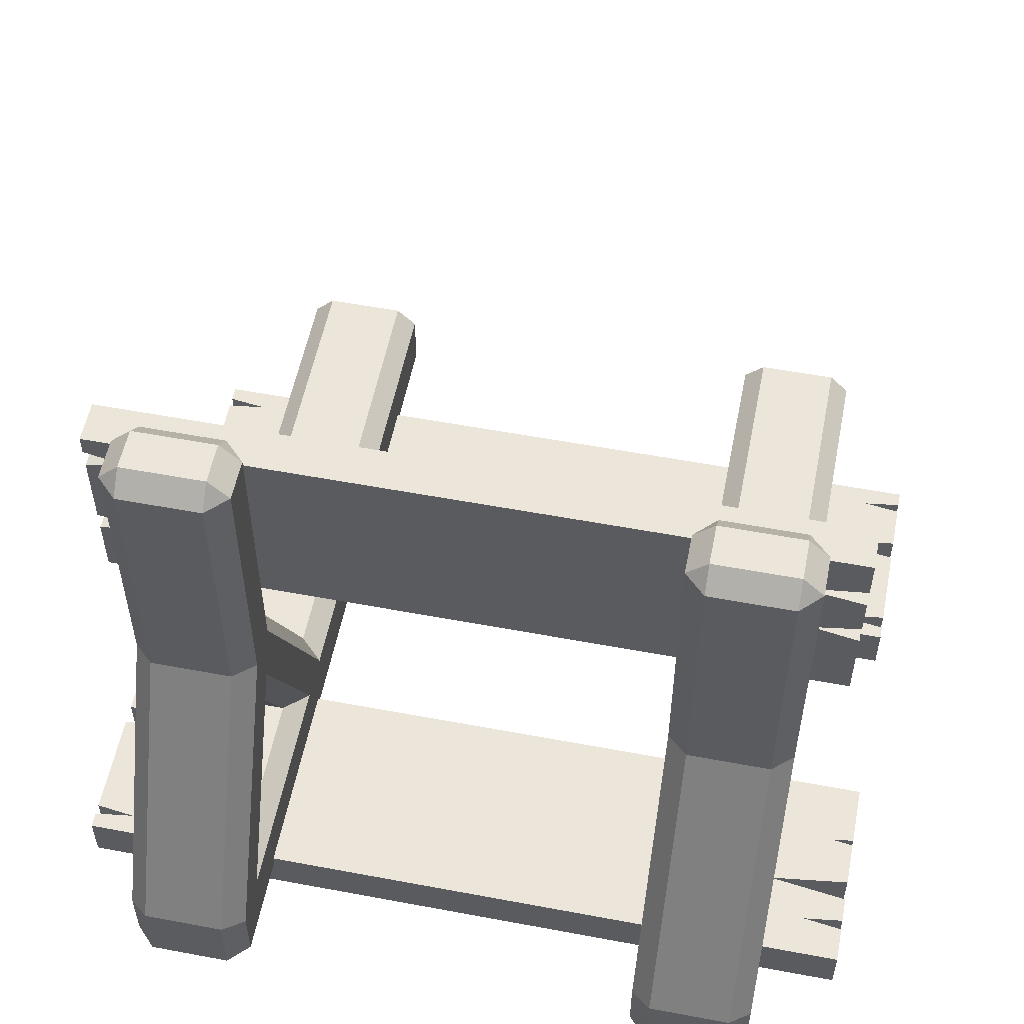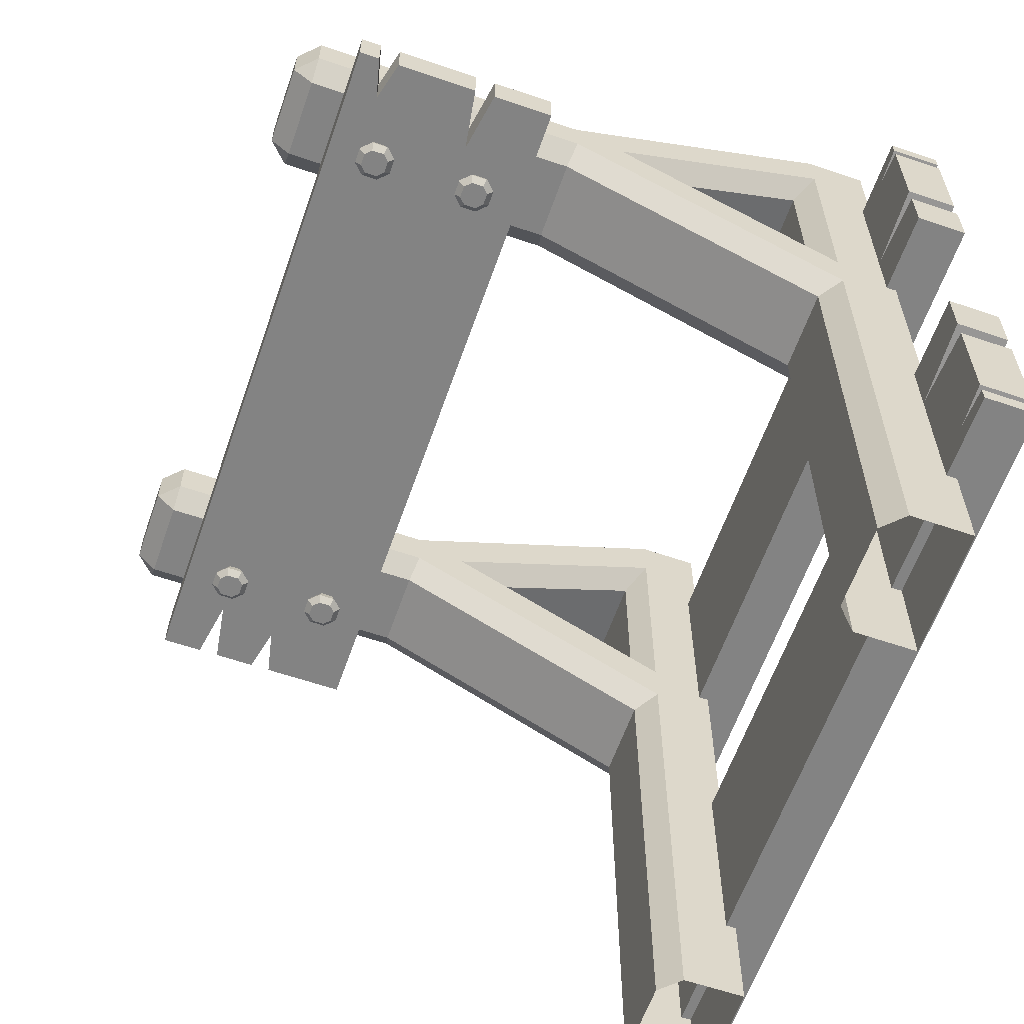
<metadata>
{"format":"obj","ext":"obj","renderer":"f3d","projection":"perspective","resolution":1024,"background":"white","views":[{"elev":55.1,"azim":11.2,"up":"+Y"},{"elev":-61.0,"azim":-109.2,"up":"+Z"}]}
</metadata>
<code>
o object1
g object1
v 0 0 -0.1583
v -0.06667 0 -0.15
v 0 0 -0.1417
v 0 0 -0.125
v -1 0 -0.125
v -1 0 -0.1875
v -0.9 0 -0.2
v -1 0 -0.2125
v -1 0 -0.3438
v -0.95 0 -0.35
v -1 0 -0.3563
v -1 0 -0.375
v 0 0 -0.375
v 0 0 -0.3559
v -0.04692 0 -0.35
v 0 0 -0.3441
v 0 0 -0.2871
v -0.1 0 -0.2746
v 0 0 -0.2621
v 0 0.0625 -0.1583
v -0.06667 0.0625 -0.15
v 0 0.0625 -0.1417
v 0 0.0625 -0.125
v -1 0.0625 -0.125
v -1 0.0625 -0.1875
v -0.9 0.0625 -0.2
v -1 0.0625 -0.2125
v -1 0.0625 -0.3438
v -0.95 0.0625 -0.35
v -1 0.0625 -0.3563
v -1 0.0625 -0.375
v 0 0.0625 -0.375
v 0 0.0625 -0.3559
v -0.04692 0.0625 -0.35
v 0 0.0625 -0.3441
v 0 0.0625 -0.2871
v -0.1 0.0625 -0.2746
v 0 0.0625 -0.2621
f 13 14 15
f 15 18 12
f 10 11 12
f 7 8 10
f 2 5 7
f 2 4 5
f 19 1 2
f 2 3 4
f 5 6 7
f 8 9 10
f 18 10 12
f 18 7 10
f 18 2 7
f 18 19 2
f 15 17 18
f 15 16 17
f 12 13 15
f 20 21 1
f 21 2 1
f 34 33 32
f 34 32 31
f 31 29 37
f 26 21 37
f 24 23 21
f 21 20 38
f 23 22 21
f 26 24 21
f 26 25 24
f 21 38 37
f 29 26 37
f 29 27 26
f 29 28 27
f 31 30 29
f 31 37 34
f 37 36 34
f 36 35 34
f 1 19 20
f 19 38 20
f 18 37 19
f 37 38 19
f 17 36 18
f 36 37 18
f 17 16 36
f 16 35 36
f 16 15 35
f 15 34 35
f 33 34 14
f 34 15 14
f 14 13 33
f 13 32 33
f 32 13 31
f 13 12 31
f 30 31 11
f 31 12 11
f 11 10 30
f 10 29 30
f 28 29 9
f 29 10 9
f 27 28 8
f 28 9 8
f 7 26 8
f 26 27 8
f 6 25 7
f 25 26 7
f 6 5 25
f 5 24 25
f 24 5 23
f 5 4 23
f 22 23 3
f 23 4 3
f 3 2 22
f 2 21 22
o object2
g object2
v -0.1 -0 0.275
v -0.1 0.0625 0.275
v 0 0.0625 0.2875
v -0 -0 0.2875
v -0 -0 0.2625
v 0 0.0625 0.2625
v -0 -0 0.207
v 0 0.0625 0.207
v -0.02803 0.0625 0.2035
v -0.02803 -0 0.2035
v -0 -0 0.2
v 0 0.0625 0.2
v 0 0.0625 0.125
v -0 -0 0.125
v -1 0.0625 0.125
v -1 0 0.125
v -1 0 0.1875
v -1 0.0625 0.1875
v -0.9 0 0.2
v -0.9 0.0625 0.2
v -1 0 0.2125
v -1 0.0625 0.2125
v -1 0 0.3438
v -1 0.0625 0.3438
v -0.95 0 0.35
v -0.95 0.0625 0.35
v -1 0.0625 0.3563
v -1 0 0.3563
v -1 0.0625 0.375
v -1 0 0.375
v 0 0.0625 0.375
v -0 -0 0.375
v -0 -0 0.3312
v 0 0.0625 0.3312
v -0.05 0.0625 0.325
v -0.05 -0 0.325
v -0 -0 0.3187
v 0 0.0625 0.3187
f 39 40 41
f 39 41 42
f 43 44 40
f 43 40 39
f 46 44 45
f 44 43 45
f 45 48 47
f 45 47 46
f 50 47 49
f 47 48 49
f 49 52 51
f 49 51 50
f 51 52 53
f 52 54 53
f 56 53 55
f 53 54 55
f 57 58 56
f 57 56 55
f 59 60 58
f 59 58 57
f 62 60 61
f 60 59 61
f 61 63 64
f 61 64 62
f 65 64 66
f 64 63 66
f 66 68 67
f 66 67 65
f 67 68 69
f 68 70 69
f 72 69 71
f 69 70 71
f 71 74 73
f 71 73 72
f 76 73 75
f 73 74 75
f 68 66 63
f 39 63 57
f 57 54 52
f 52 49 48
f 48 45 43
f 57 55 54
f 52 39 57
f 52 48 39
f 48 43 39
f 39 42 74
f 74 71 70
f 42 75 74
f 39 74 63
f 74 70 63
f 63 59 57
f 63 61 59
f 70 68 63
f 41 76 42
f 76 75 42
f 64 65 67
f 58 64 40
f 40 47 51
f 47 50 51
f 44 46 47
f 40 44 47
f 73 41 40
f 69 72 73
f 73 76 41
f 51 53 58
f 58 40 51
f 53 56 58
f 64 73 40
f 64 69 73
f 64 67 69
f 58 60 64
f 60 62 64
o object3
g object3
v -0.05 0.7769 0.25
v -0.05 0.7769 0.2
v -0.05 0.7269 0.2
v -0.05 0.7269 0.25
v -0.125 0.7144 0.25
v -0.125 0.7144 0.2
v -0.05 0.7019 0.25
v -0.05 0.7019 0.2
v -0.05 0.6519 0.2
v -0.05 0.6519 0.25
v -0.1062 0.6394 0.25
v -0.1062 0.6394 0.2
v -0.05 0.6269 0.25
v -0.05 0.6269 0.2
v -0.05 0.5269 0.2
v -0.05 0.5269 0.25
v -0.95 0.5269 0.2
v -0.95 0.5269 0.25
v -0.95 0.6019 0.25
v -0.95 0.6019 0.2
v -0.875 0.6144 0.25
v -0.875 0.6144 0.2
v -0.95 0.6269 0.25
v -0.95 0.6269 0.2
v -0.95 0.7269 0.25
v -0.95 0.7269 0.2
v -0.9 0.7394 0.25
v -0.9 0.7394 0.2
v -0.95 0.7519 0.25
v -0.95 0.7519 0.2
v -0.95 0.7769 0.25
v -0.95 0.7769 0.2
f 80 79 77
f 79 78 77
f 82 79 80
f 82 80 81
f 84 82 83
f 82 81 83
f 86 85 83
f 85 84 83
f 88 85 86
f 88 86 87
f 90 88 89
f 88 87 89
f 90 89 91
f 89 92 91
f 93 91 92
f 93 92 94
f 93 94 96
f 94 95 96
f 95 97 98
f 95 98 96
f 97 99 98
f 99 100 98
f 101 102 99
f 102 100 99
f 101 103 104
f 101 104 102
f 103 105 104
f 105 106 104
f 107 108 105
f 108 106 105
f 107 105 103
f 87 103 97
f 97 94 92
f 97 95 94
f 92 87 97
f 92 89 87
f 87 83 81
f 81 80 77
f 87 86 83
f 87 81 103
f 81 77 103
f 103 99 97
f 103 101 99
f 77 107 103
f 107 77 78
f 107 78 108
f 104 106 108
f 98 104 88
f 88 90 91
f 82 84 88
f 78 79 82
f 84 85 88
f 91 93 98
f 98 88 91
f 93 96 98
f 104 82 88
f 104 78 82
f 104 108 78
f 98 100 104
f 100 102 104
o object4
g object4
v -0.8325 0.571 0.1804
v -0.8404 0.5789 0.1804
v -0.8477 0.5769 0.1881
v -0.8475 0.576 0.1887
v -0.8354 0.5639 0.1887
v -0.8345 0.5637 0.1881
v -0.8477 0.5959 0.1881
v -0.8475 0.5968 0.1887
v -0.8375 0.5868 0.222
v -0.8375 0.586 0.222
v -0.8254 0.5989 0.222
v -0.8354 0.6089 0.1887
v -0.8345 0.6091 0.1881
v -0.8155 0.6091 0.1881
v -0.8146 0.6089 0.1887
v -0.8246 0.5989 0.222
v -0.8125 0.5868 0.222
v -0.8025 0.5968 0.1887
v -0.8023 0.5769 0.1881
v -0.8025 0.576 0.1887
v -0.8125 0.586 0.222
v -0.8023 0.5959 0.1881
v -0.8096 0.5939 0.1804
v -0.8096 0.5789 0.1804
v -0.8175 0.571 0.1804
v -0.8155 0.5637 0.1881
v -0.8146 0.5639 0.1887
v -0.8246 0.5739 0.222
v -0.8325 0.6018 0.1804
v -0.8175 0.6018 0.1804
v -0.8254 0.5739 0.222
v -0.825 0.5864 0.222
v -0.8404 0.5939 0.1804
v -0.825 0.5864 0.1804
f 111 110 109
f 114 112 111
f 114 113 112
f 111 109 114
f 115 111 112
f 118 116 115
f 118 117 116
f 115 112 118
f 120 116 119
f 116 117 119
f 123 122 121
f 120 124 121
f 120 119 124
f 124 123 121
f 126 123 125
f 123 124 125
f 128 127 130
f 130 126 129
f 126 125 129
f 129 128 130
f 130 127 132
f 130 132 131
f 134 133 132
f 127 128 134
f 128 135 134
f 134 132 127
f 135 128 129
f 135 129 136
f 121 122 138
f 121 138 137
f 130 131 138
f 122 126 130
f 122 123 126
f 130 138 122
f 136 129 140
f 118 139 140
f 117 118 140
f 119 117 140
f 124 119 140
f 125 124 140
f 129 125 140
f 139 136 140
f 137 141 115
f 115 116 121
f 116 120 121
f 121 137 115
f 112 113 139
f 112 139 118
f 113 114 134
f 135 139 134
f 135 136 139
f 139 113 134
f 134 114 133
f 114 109 133
f 137 138 142
f 110 141 142
f 109 110 142
f 133 109 142
f 132 133 142
f 131 132 142
f 138 131 142
f 141 137 142
f 111 115 141
f 111 141 110
o object5
g object5
v -0.1596 0.7099 0.1804
v -0.1675 0.702 0.1804
v -0.1655 0.6947 0.1881
v -0.1646 0.6949 0.1887
v -0.1525 0.707 0.1887
v -0.1523 0.7078 0.1881
v -0.1845 0.6947 0.1881
v -0.1854 0.6949 0.1887
v -0.1754 0.7049 0.222
v -0.1746 0.7049 0.222
v -0.1875 0.717 0.222
v -0.1975 0.707 0.1887
v -0.1977 0.7269 0.1881
v -0.1975 0.7277 0.1887
v -0.1875 0.7177 0.222
v -0.1977 0.7078 0.1881
v -0.1904 0.7099 0.1804
v -0.1904 0.7248 0.1804
v -0.1825 0.7328 0.1804
v -0.1845 0.74 0.1881
v -0.1854 0.7399 0.1887
v -0.1655 0.74 0.1881
v -0.1646 0.7399 0.1887
v -0.1746 0.7299 0.222
v -0.1754 0.7299 0.222
v -0.1625 0.7177 0.222
v -0.1525 0.7277 0.1887
v -0.1675 0.7328 0.1804
v -0.1596 0.7248 0.1804
v -0.1523 0.7269 0.1881
v -0.1625 0.717 0.222
v -0.175 0.7174 0.222
v -0.1825 0.702 0.1804
v -0.175 0.7174 0.1804
f 145 144 143
f 148 147 145
f 147 146 145
f 145 143 148
f 149 145 146
f 152 150 149
f 152 151 150
f 149 146 152
f 154 150 151
f 154 151 153
f 156 155 158
f 158 154 157
f 154 153 157
f 157 156 158
f 158 155 159
f 155 160 159
f 162 161 160
f 155 156 162
f 156 163 162
f 162 160 155
f 165 164 162
f 163 166 162
f 163 167 166
f 166 165 162
f 169 165 168
f 165 166 168
f 172 171 170
f 164 169 172
f 164 165 169
f 172 170 164
f 162 164 170
f 162 170 161
f 163 156 167
f 156 157 167
f 167 157 174
f 168 166 174
f 173 168 174
f 152 173 174
f 151 152 174
f 153 151 174
f 157 153 174
f 166 167 174
f 158 159 175
f 149 154 158
f 149 150 154
f 158 175 149
f 146 147 173
f 146 173 152
f 148 172 169
f 168 147 148
f 168 173 147
f 148 169 168
f 172 148 171
f 148 143 171
f 144 175 176
f 171 143 176
f 170 171 176
f 161 170 176
f 160 161 176
f 159 160 176
f 175 159 176
f 143 144 176
f 145 149 144
f 149 175 144
o object6
g object6
v -0.875 0.1362 0.521
v -0.9 0.125 0.4987
v -0.9 0.4724 0.325
v -0.875 0.4783 0.35
v -0.775 0.1362 0.521
v -0.775 0.4783 0.35
v -0.75 0.125 0.4987
v -0.75 0.4724 0.325
v -0.75 0.4106 0.3
v -0.75 0.125 0.4428
v -0.75 0.125 0.3
v -0.75 0.05 0.3
v -0.75 0.05 0.4987
v -0.75 0.8194 0.325
v -0.75 0.8194 0.3
v -0.75 0.125 0.1572
v -0.75 0.8194 0.275
v -0.75 0.4724 0.275
v -0.75 0.125 0.1013
v -0.75 0.125 -0.5013
v -0.75 0.05 -0.5013
v -0.775 0.3547 0.3
v -0.775 0.15 0.4023
v -0.875 0.3547 0.3
v -0.875 0.15 0.4023
v -0.9 0.4106 0.3
v -0.9 0.125 0.4428
v -0.875 0.15 0.1977
v -0.9 0.125 0.1572
v -0.9 0.125 0.3
v -0.775 0.15 0.1977
v -0.775 0.8194 0.25
v -0.775 0.4783 0.25
v -0.875 0.8194 0.25
v -0.875 0.4783 0.25
v -0.9 0.8194 0.275
v -0.9 0.4724 0.275
v -0.875 0.15 0.08587
v -0.9 0.125 0.1013
v -0.875 0.15 -0.5013
v -0.9 0.125 -0.5013
v -0.775 0.15 -0.5013
v -0.775 0.15 0.08587
v -0.875 0.8444 0.275
v -0.9 0.8194 0.325
v -0.875 0.8444 0.325
v -0.9 0.8194 0.3
v -0.775 0.8444 0.275
v -0.775 0.8444 0.325
v -0.875 0.8194 0.35
v -0.775 0.8194 0.35
v -0.9 0.05 -0.5013
v -0.9 0.05 0.4987
v -0.875 0.05 0.5237
v -0.775 0.05 0.5237
v -0.9 0.05 0.3
f 180 179 178
f 180 178 177
f 182 180 181
f 180 177 181
f 184 182 183
f 182 181 183
f 188 187 186
f 183 186 185
f 194 185 192
f 195 194 192
f 197 196 195
f 194 193 191
f 191 190 184
f 194 191 185
f 191 184 185
f 184 183 185
f 183 189 186
f 188 197 195
f 195 192 188
f 192 187 188
f 189 188 186
f 198 185 186
f 198 186 199
f 200 198 199
f 200 199 201
f 202 200 203
f 200 201 203
f 206 203 201
f 204 206 201
f 204 205 206
f 205 204 200
f 205 200 202
f 207 204 199
f 204 201 199
f 204 207 198
f 204 198 200
f 207 192 198
f 192 185 198
f 187 192 207
f 207 199 187
f 199 186 187
f 208 193 209
f 193 194 209
f 210 208 211
f 208 209 211
f 212 210 211
f 212 211 213
f 213 211 214
f 213 214 215
f 216 217 214
f 217 215 214
f 218 216 214
f 218 214 219
f 210 212 220
f 223 221 222
f 220 223 222
f 220 212 223
f 225 224 222
f 224 220 222
f 222 226 227
f 222 227 225
f 227 190 225
f 222 221 226
f 211 209 214
f 209 219 214
f 210 220 224
f 210 224 208
f 224 193 208
f 191 193 224
f 224 225 191
f 225 190 191
f 189 231 230
f 188 189 229
f 197 188 232
f 232 228 197
f 188 229 232
f 189 230 229
f 196 218 219
f 196 219 195
f 209 194 219
f 194 195 219
f 182 184 190
f 182 190 227
f 231 189 183
f 231 183 181
f 180 182 227
f 180 227 226
f 230 231 181
f 230 181 177
f 179 180 221
f 180 226 221
f 232 206 205
f 205 213 215
f 215 217 228
f 202 223 213
f 179 221 223
f 179 223 202
f 202 178 179
f 203 229 178
f 202 203 178
f 223 212 213
f 205 202 213
f 203 232 229
f 203 206 232
f 215 228 232
f 232 205 215
f 229 230 178
f 230 177 178
o object7
g object7
v -0.8096 0.7099 0.1804
v -0.8096 0.7248 0.1804
v -0.8023 0.7269 0.1881
v -0.8023 0.7078 0.1881
v -0.8404 0.7099 0.1804
v -0.8404 0.7248 0.1804
v -0.8325 0.7328 0.1804
v -0.8175 0.7328 0.1804
v -0.8175 0.702 0.1804
v -0.8325 0.702 0.1804
v -0.825 0.7174 0.1804
v -0.8477 0.7078 0.1881
v -0.8477 0.7269 0.1881
v -0.8475 0.707 0.1887
v -0.8375 0.717 0.222
v -0.8375 0.7177 0.222
v -0.8475 0.7277 0.1887
v -0.8254 0.7299 0.222
v -0.8354 0.7399 0.1887
v -0.8155 0.74 0.1881
v -0.8345 0.74 0.1881
v -0.8246 0.7299 0.222
v -0.8146 0.7399 0.1887
v -0.8125 0.7177 0.222
v -0.8025 0.7277 0.1887
v -0.8125 0.717 0.222
v -0.8246 0.7049 0.222
v -0.8254 0.7049 0.222
v -0.825 0.7174 0.222
v -0.8146 0.6949 0.1887
v -0.8025 0.707 0.1887
v -0.8345 0.6947 0.1881
v -0.8155 0.6947 0.1881
v -0.8354 0.6949 0.1887
f 233 234 235
f 233 235 236
f 237 238 243
f 241 242 243
f 233 241 243
f 234 233 243
f 240 234 243
f 239 240 243
f 238 239 243
f 242 237 243
f 238 237 244
f 238 244 245
f 249 245 244
f 244 246 248
f 246 247 248
f 248 249 244
f 248 250 251
f 248 251 249
f 252 253 251
f 252 250 255
f 250 254 255
f 252 251 250
f 254 256 257
f 254 257 255
f 250 248 261
f 256 254 261
f 258 256 261
f 259 258 261
f 260 259 261
f 247 260 261
f 248 247 261
f 254 250 261
f 258 259 263
f 259 262 263
f 264 265 262
f 264 259 266
f 259 260 266
f 264 262 259
f 260 247 266
f 247 246 266
f 244 237 242
f 264 246 244
f 264 266 246
f 244 242 264
f 242 241 265
f 242 265 264
f 240 239 252
f 239 253 252
f 239 238 245
f 245 249 253
f 249 251 253
f 253 239 245
f 241 233 236
f 236 263 265
f 263 262 265
f 265 241 236
f 236 235 257
f 256 263 236
f 256 258 263
f 236 257 256
f 234 240 252
f 252 257 235
f 252 255 257
f 235 234 252
o object8
g object8
v -0.1904 0.5939 0.1804
v -0.1904 0.5789 0.1804
v -0.1977 0.5769 0.1881
v -0.1977 0.5959 0.1881
v -0.1596 0.5939 0.1804
v -0.1596 0.5789 0.1804
v -0.1675 0.571 0.1804
v -0.1825 0.571 0.1804
v -0.1825 0.6018 0.1804
v -0.1675 0.6018 0.1804
v -0.175 0.5864 0.1804
v -0.1523 0.5959 0.1881
v -0.1523 0.5769 0.1881
v -0.1525 0.5968 0.1887
v -0.1625 0.5868 0.222
v -0.1625 0.586 0.222
v -0.1525 0.576 0.1887
v -0.1746 0.5739 0.222
v -0.1646 0.5639 0.1887
v -0.1845 0.5637 0.1881
v -0.1655 0.5637 0.1881
v -0.1754 0.5739 0.222
v -0.1854 0.5639 0.1887
v -0.1875 0.586 0.222
v -0.1975 0.576 0.1887
v -0.1875 0.5868 0.222
v -0.1754 0.5989 0.222
v -0.1746 0.5989 0.222
v -0.175 0.5864 0.222
v -0.1854 0.6089 0.1887
v -0.1975 0.5968 0.1887
v -0.1655 0.6091 0.1881
v -0.1845 0.6091 0.1881
v -0.1646 0.6089 0.1887
f 267 268 270
f 268 269 270
f 271 272 277
f 275 276 277
f 267 275 277
f 268 267 277
f 274 268 277
f 273 274 277
f 272 273 277
f 276 271 277
f 272 271 279
f 271 278 279
f 283 279 278
f 278 280 282
f 280 281 282
f 282 283 278
f 282 284 283
f 284 285 283
f 286 287 285
f 286 284 289
f 284 288 289
f 286 285 284
f 288 290 289
f 290 291 289
f 284 282 295
f 290 288 295
f 292 290 295
f 293 292 295
f 294 293 295
f 281 294 295
f 282 281 295
f 288 284 295
f 292 293 296
f 292 296 297
f 300 298 299
f 299 296 294
f 296 293 294
f 294 300 299
f 294 281 280
f 294 280 300
f 271 276 298
f 298 280 278
f 298 300 280
f 278 271 298
f 276 275 298
f 275 299 298
f 274 273 287
f 274 287 286
f 273 272 279
f 279 283 287
f 283 285 287
f 287 273 279
f 275 267 270
f 270 297 299
f 297 296 299
f 299 275 270
f 270 269 291
f 290 297 270
f 290 292 297
f 270 291 290
f 268 274 286
f 286 291 269
f 286 289 291
f 269 268 286
o object9
g object9
v -0.1 0.4106 0.3
v -0.125 0.3547 0.3
v -0.125 0.15 0.4023
v -0.1 0.125 0.4428
v -0.1 0.125 0.1572
v -0.1 0.125 0.3
v -0.1 0.05 0.3
v -0.1 0.05 -0.5013
v -0.1 0.125 -0.5013
v -0.1 0.125 0.1013
v -0.1 0.4724 0.275
v -0.1 0.8194 0.275
v -0.1 0.8194 0.3
v -0.1 0.8194 0.325
v -0.1 0.4724 0.325
v -0.1 0.125 0.4987
v -0.1 0.05 0.4987
v -0.125 0.8194 0.35
v -0.125 0.4783 0.35
v -0.225 0.8194 0.35
v -0.225 0.4783 0.35
v -0.225 0.1362 0.521
v -0.125 0.1362 0.521
v -0.25 0.125 0.4987
v -0.25 0.4724 0.325
v -0.25 0.4106 0.3
v -0.25 0.125 0.4428
v -0.25 0.125 0.3
v -0.25 0.05 0.3
v -0.25 0.05 0.4987
v -0.25 0.8194 0.325
v -0.25 0.8194 0.3
v -0.25 0.125 0.1572
v -0.25 0.8194 0.275
v -0.25 0.4724 0.275
v -0.25 0.125 0.1013
v -0.25 0.125 -0.5013
v -0.25 0.05 -0.5013
v -0.225 0.3547 0.3
v -0.225 0.15 0.1977
v -0.125 0.15 0.1977
v -0.225 0.15 0.4023
v -0.225 0.15 -0.5013
v -0.225 0.15 0.08587
v -0.125 0.15 -0.5013
v -0.125 0.15 0.08587
v -0.125 0.4783 0.25
v -0.225 0.4783 0.25
v -0.125 0.8194 0.25
v -0.225 0.8194 0.25
v -0.125 0.8444 0.275
v -0.225 0.8444 0.275
v -0.125 0.8444 0.325
v -0.225 0.8444 0.325
v -0.225 0.05 0.5237
v -0.125 0.05 0.5237
f 304 303 302
f 304 302 301
f 305 306 307
f 317 307 304
f 316 304 301
f 301 313 315
f 313 314 315
f 311 312 313
f 311 313 301
f 315 316 301
f 316 317 304
f 307 308 310
f 308 309 310
f 307 306 304
f 310 305 307
f 310 311 305
f 311 301 305
f 314 318 319
f 314 319 315
f 318 320 321
f 318 321 319
f 322 323 319
f 322 319 321
f 324 322 321
f 324 321 325
f 327 328 329
f 336 338 329
f 336 337 338
f 333 335 336
f 326 332 335
f 325 331 332
f 326 325 332
f 326 324 325
f 332 334 335
f 333 326 335
f 329 333 336
f 329 328 333
f 326 327 324
f 327 330 324
f 327 329 330
f 339 326 333
f 339 333 340
f 302 339 341
f 339 340 341
f 342 303 340
f 303 341 340
f 340 333 328
f 328 327 342
f 342 340 328
f 342 327 339
f 327 326 339
f 336 344 337
f 344 343 337
f 344 346 345
f 344 345 343
f 346 344 348
f 346 348 347
f 347 348 350
f 347 350 349
f 350 352 351
f 350 351 349
f 350 334 352
f 353 351 354
f 351 352 354
f 351 312 349
f 344 336 335
f 344 335 348
f 348 335 334
f 348 334 350
f 352 334 332
f 332 331 354
f 354 352 332
f 354 331 320
f 322 324 355
f 324 330 355
f 323 322 356
f 322 355 356
f 320 331 321
f 331 325 321
f 354 320 318
f 354 318 353
f 318 314 353
f 353 314 313
f 313 312 351
f 353 313 351
f 311 347 312
f 347 349 312
f 310 346 311
f 346 347 311
f 346 310 309
f 346 309 345
f 356 355 330
f 317 330 329
f 307 329 338
f 338 308 307
f 307 317 329
f 317 356 330
f 316 323 356
f 316 356 317
f 323 316 319
f 316 315 319
f 303 304 306
f 306 305 341
f 303 306 341
f 303 342 339
f 303 339 302
f 301 302 305
f 302 341 305

</code>
